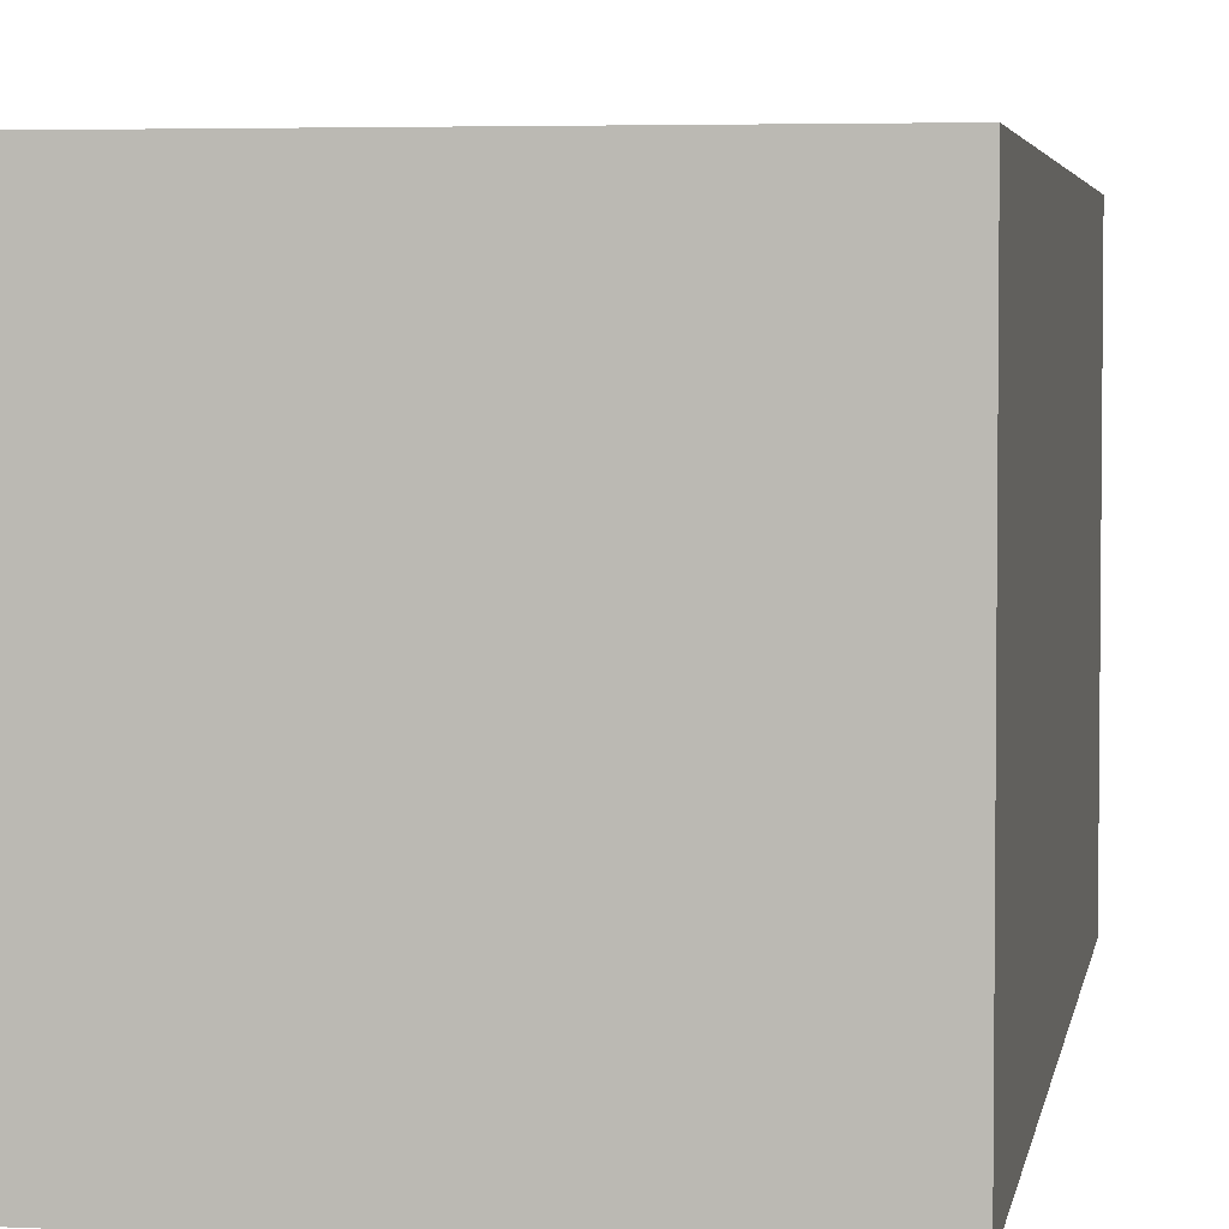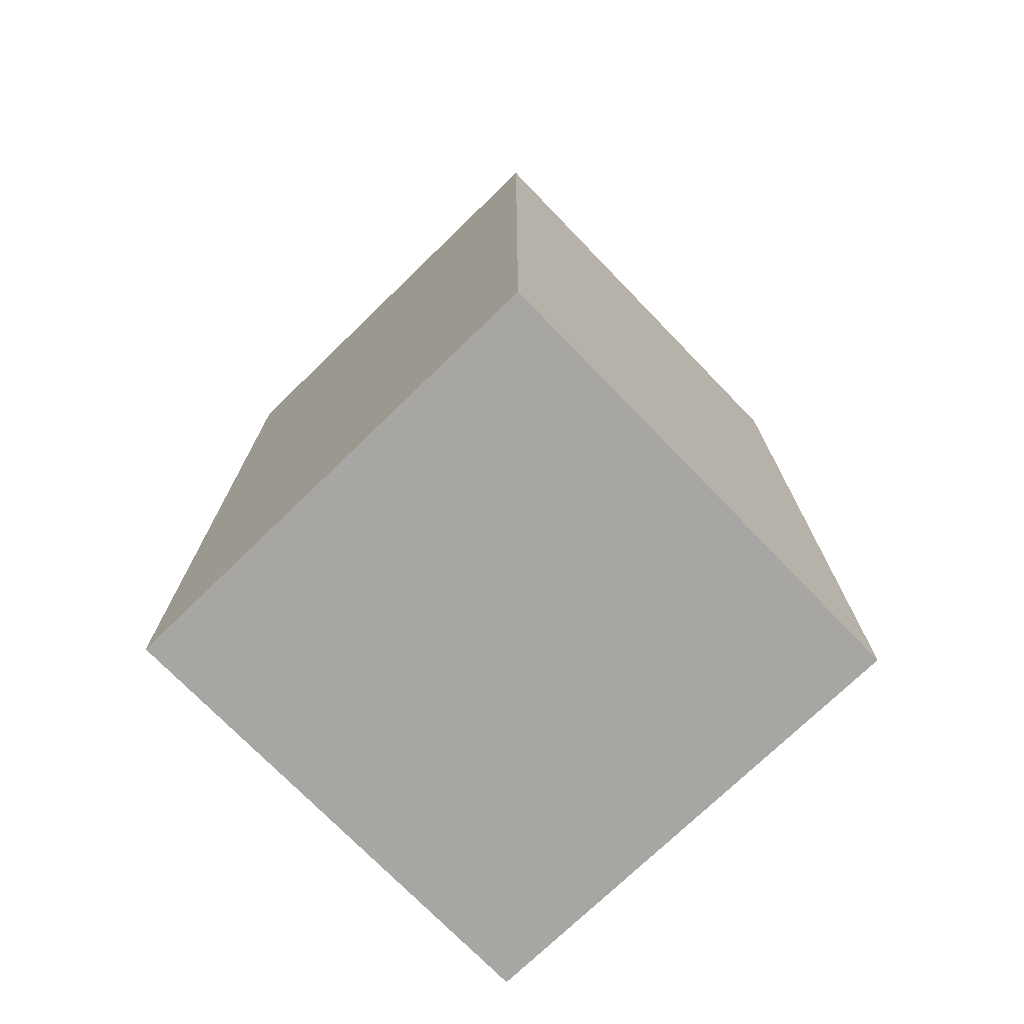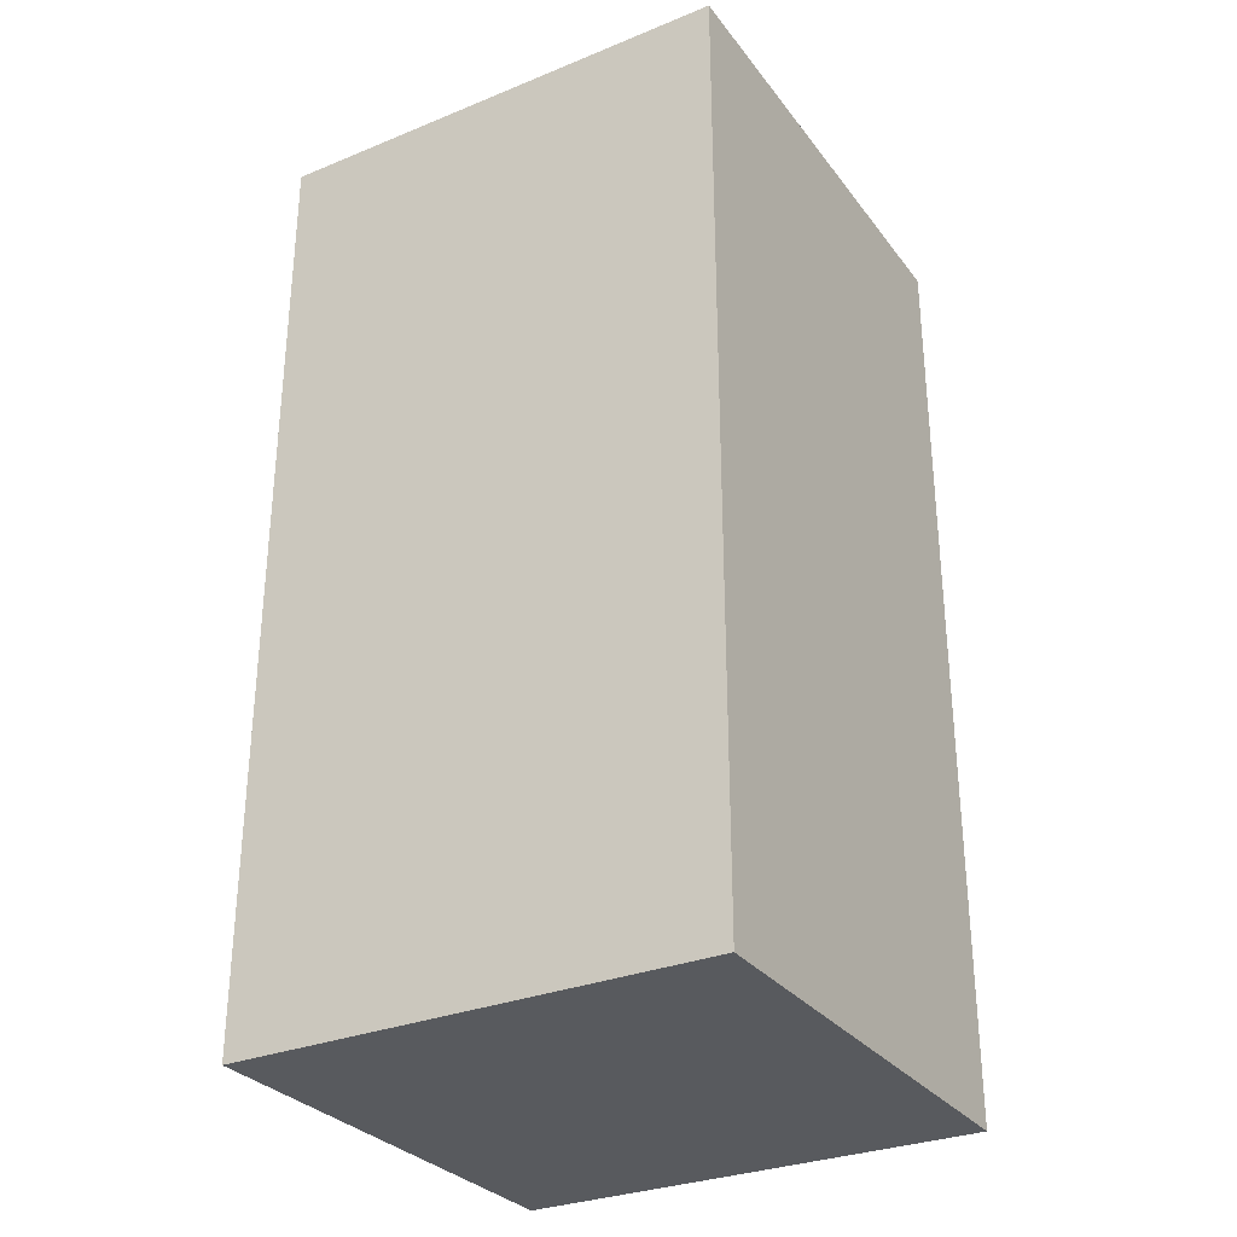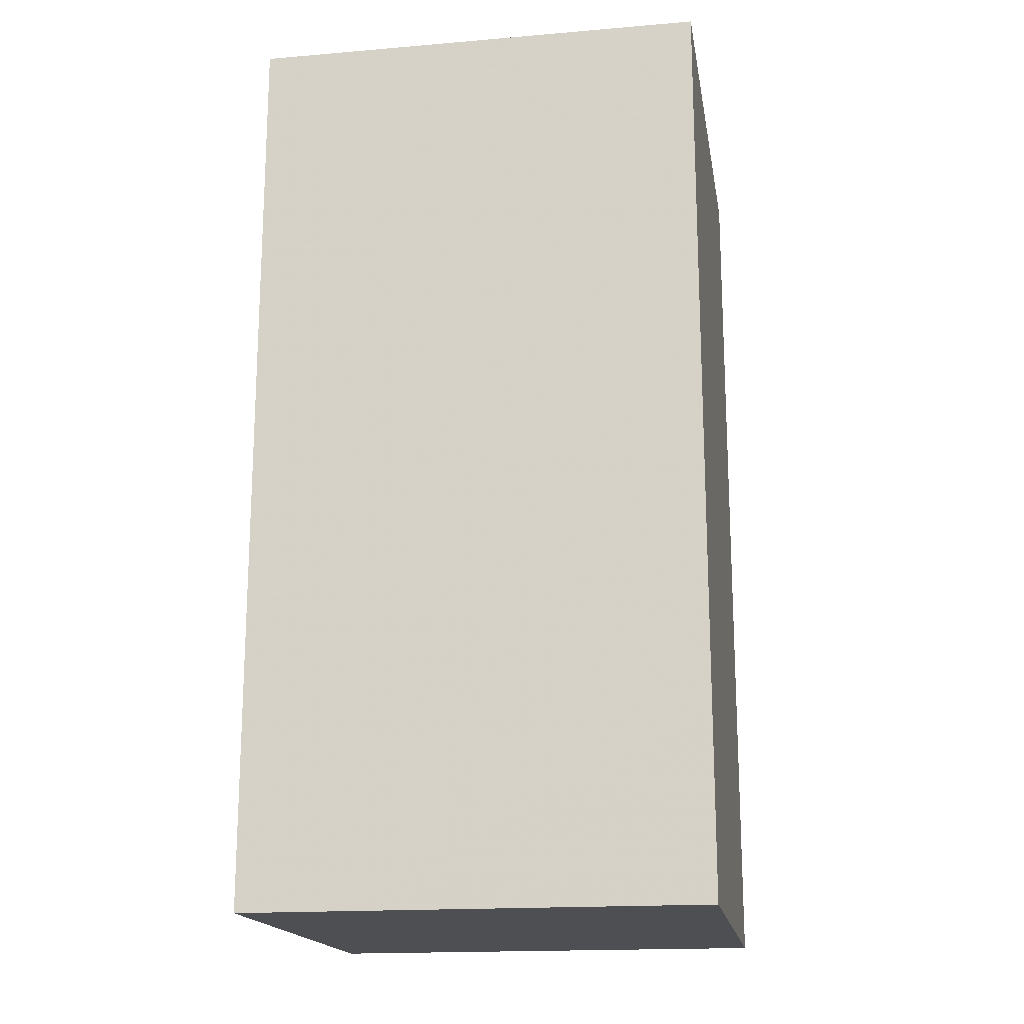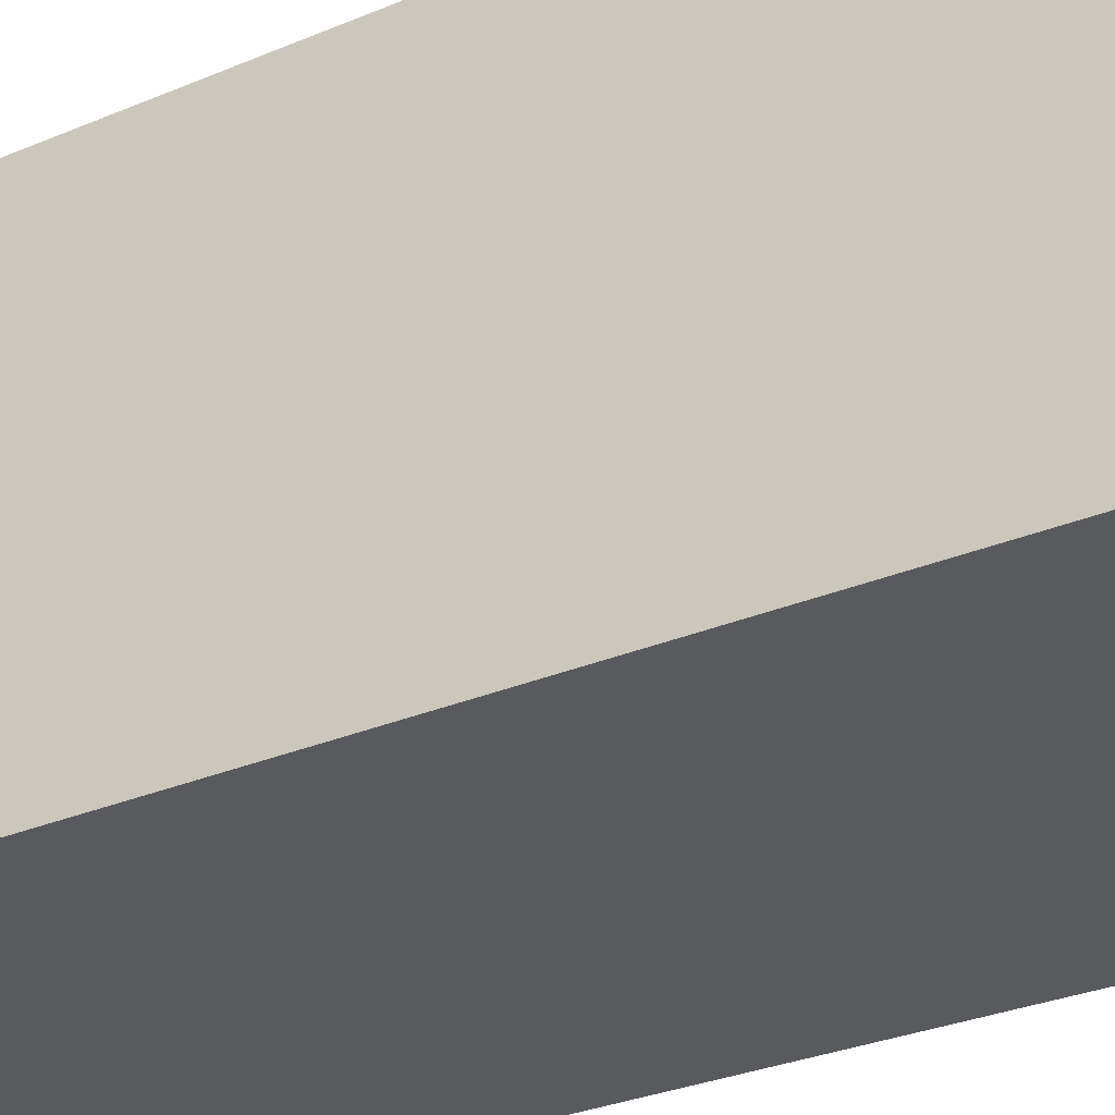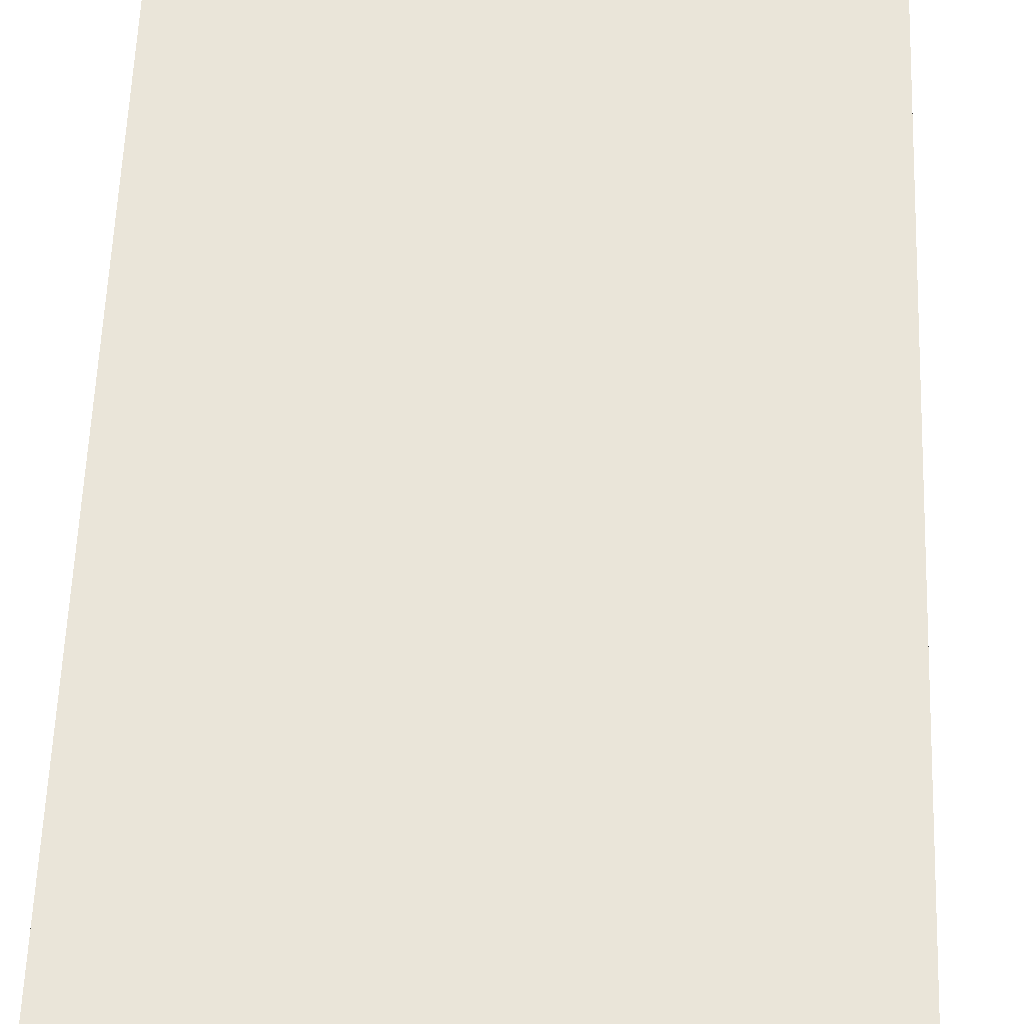
<metadata>
{"format":"obj","ext":"obj","renderer":"f3d","projection":"perspective","resolution":1024,"background":"white","views":[{"elev":3.9,"azim":-170.8,"up":"+Y"},{"elev":-74.0,"azim":44.1,"up":"+Z"},{"elev":-30.5,"azim":30.4,"up":"+Z"},{"elev":-17.5,"azim":-170.5,"up":"+Z"},{"elev":-31.6,"azim":120.6,"up":"+Y"},{"elev":58.2,"azim":-177.9,"up":"+Y"}]}
</metadata>
<code>
v -0.5 -0.5 -1
v 0.5 -0.5 -1
v 0.5 0.5 -1
v -0.5 0.5 -1
v -0.5 0.5 1
v -0.5 -0.5 1
v 0.5 -0.5 1
v 0.5 0.5 1
f 1 4 3 2
f 2 7 6 1
f 3 8 7 2
f 7 8 5 6
f 1 6 5 4
f 4 5 8 3

</code>
